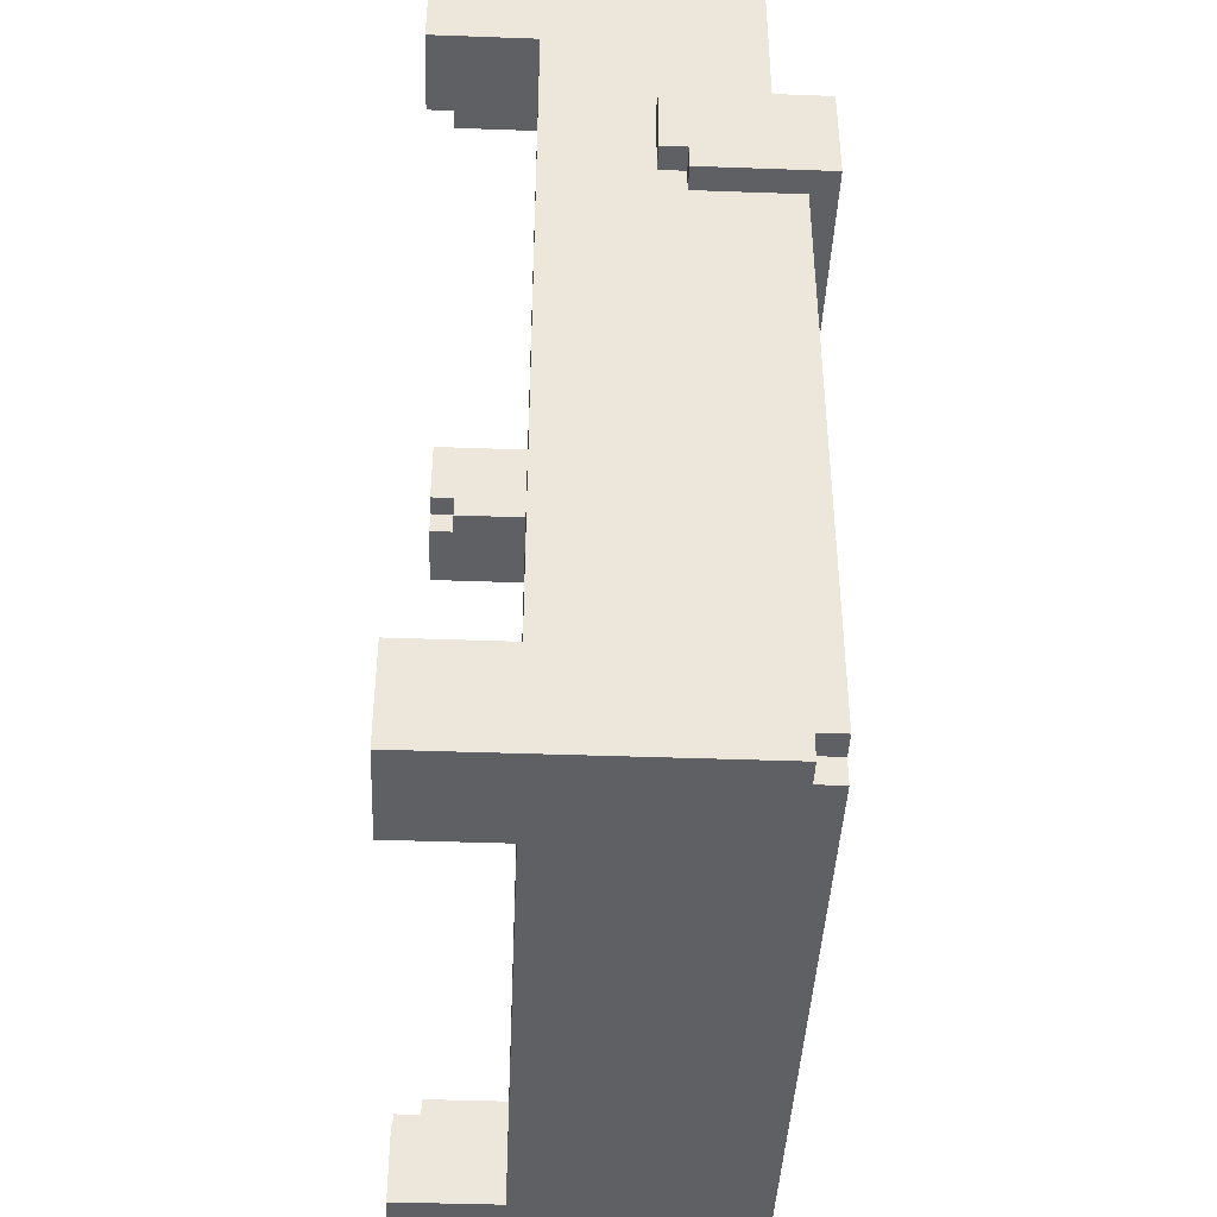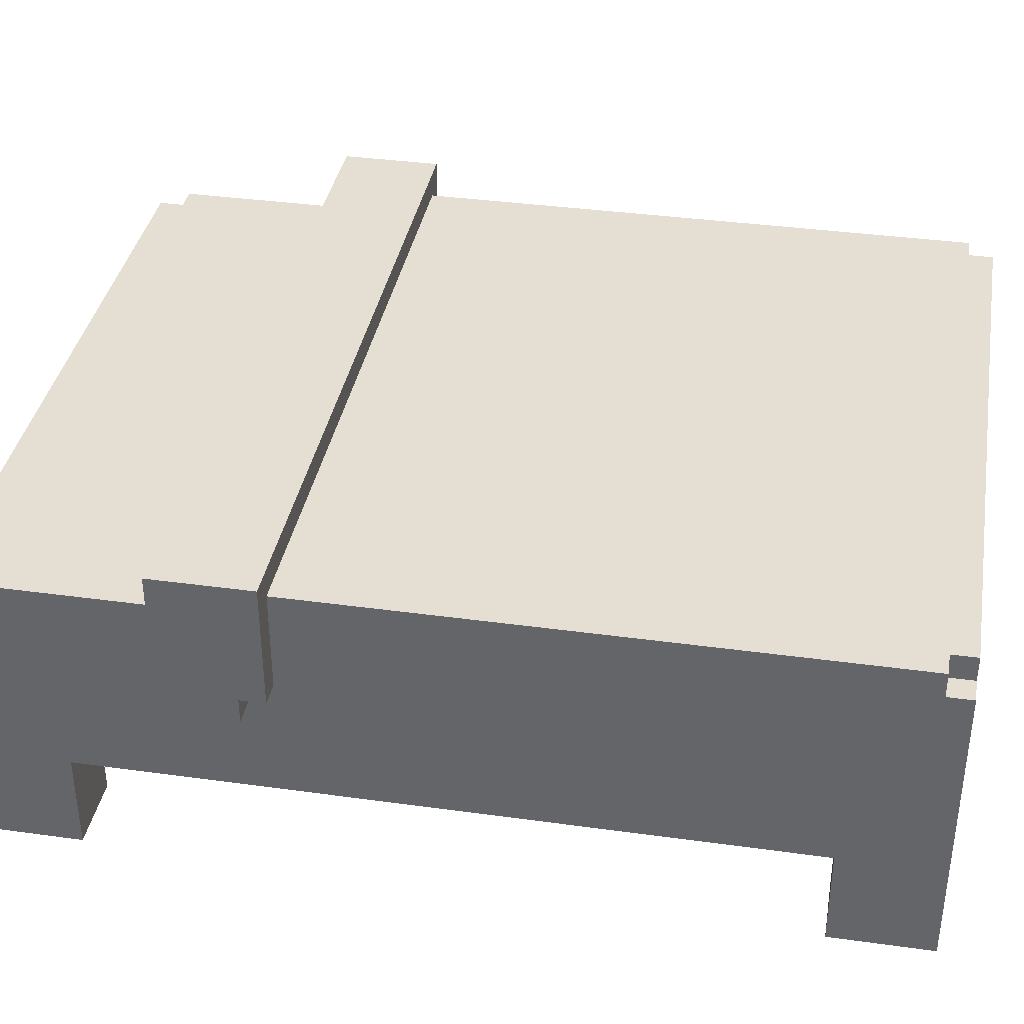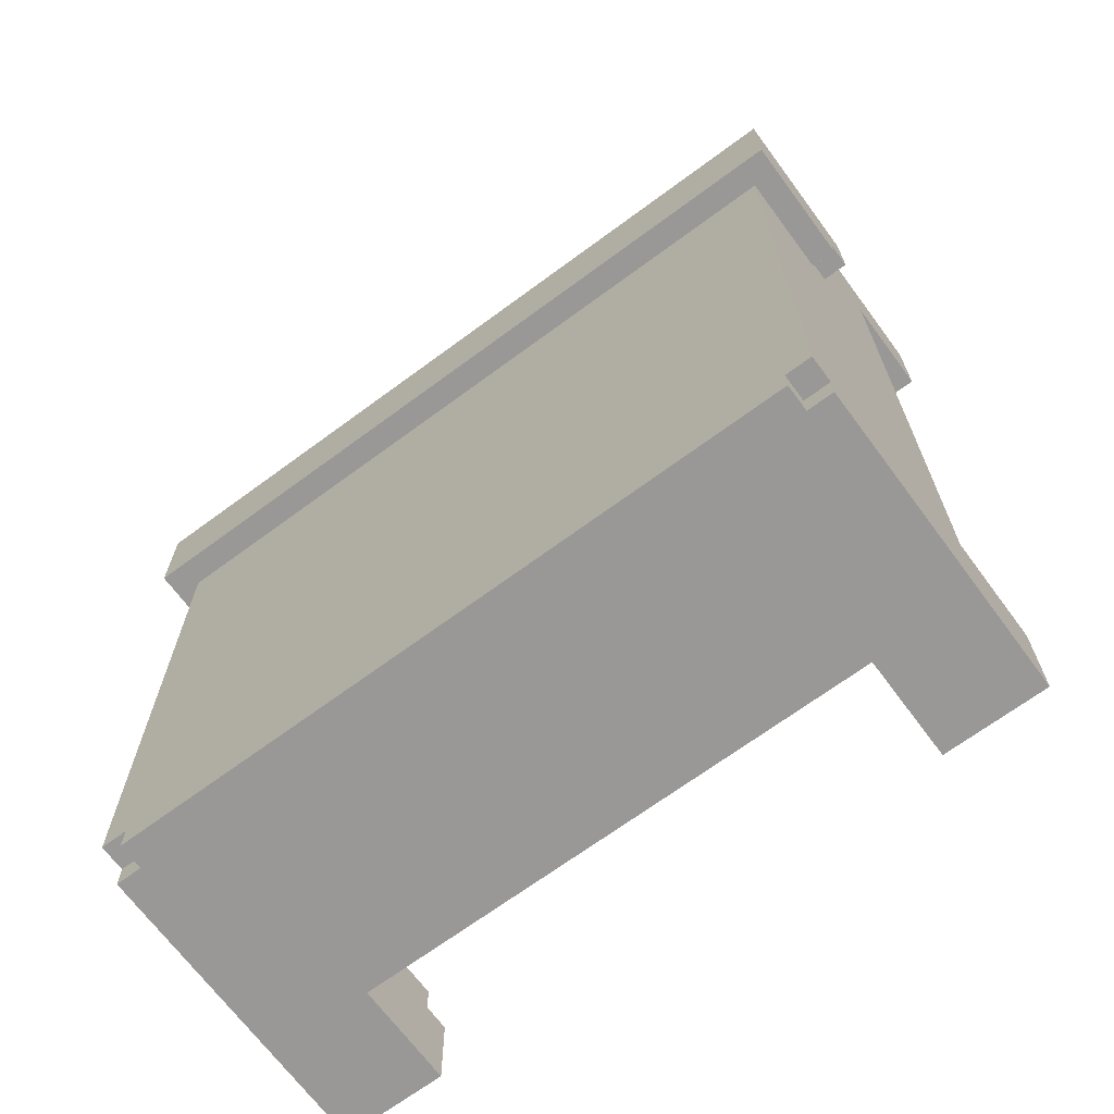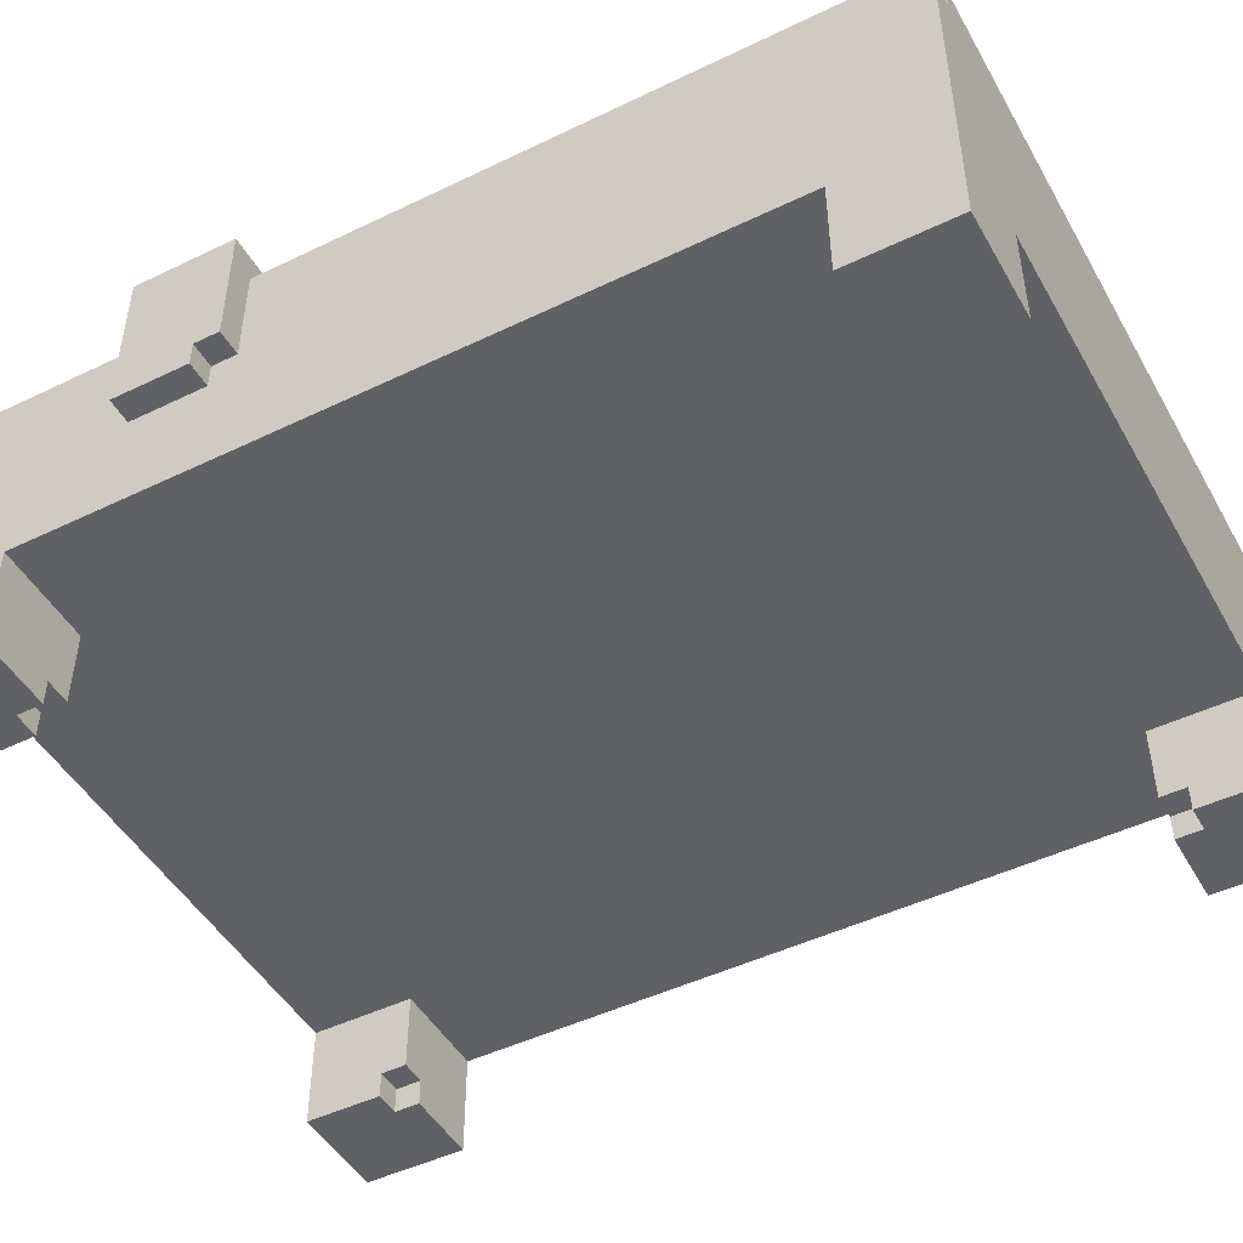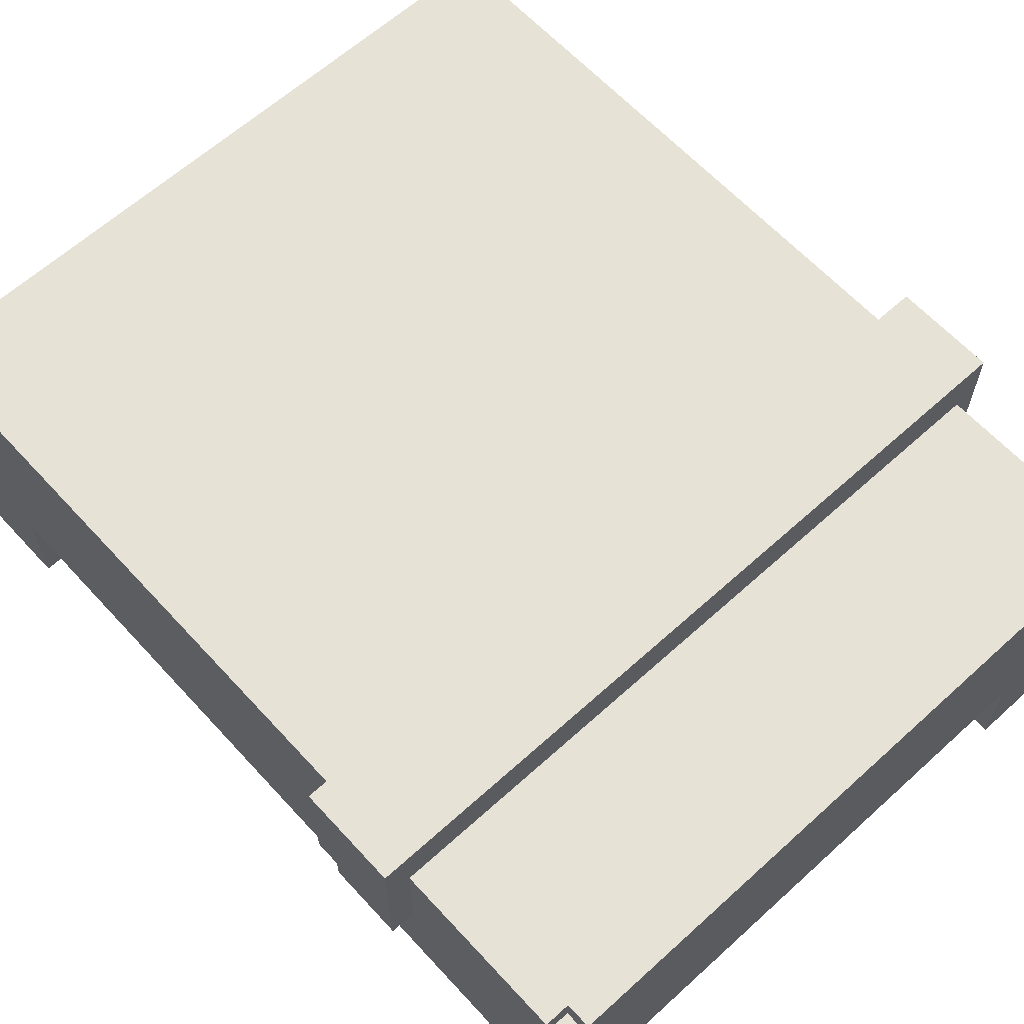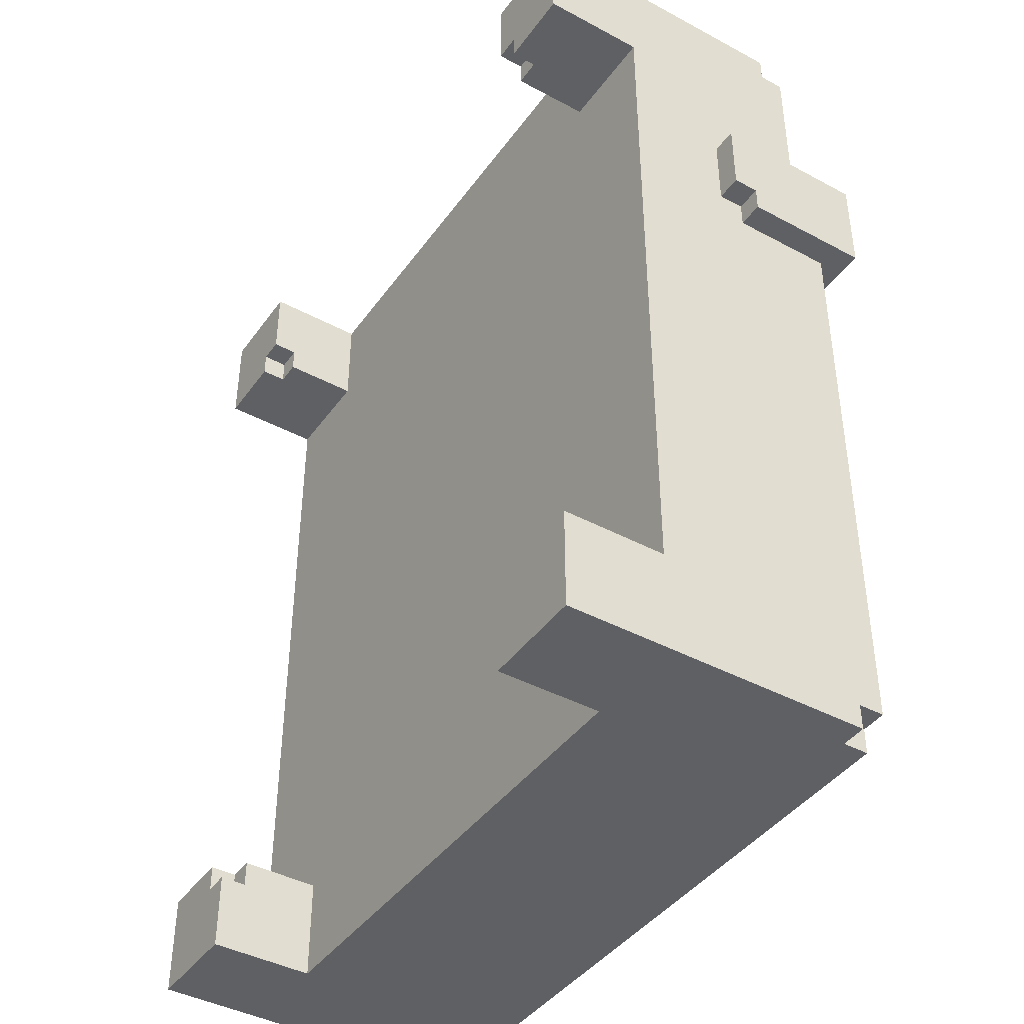
<metadata>
{"format":"obj","ext":"obj","renderer":"f3d","projection":"perspective","resolution":1024,"background":"white","views":[{"elev":-42.1,"azim":87.5,"up":"+Z"},{"elev":37.0,"azim":100.1,"up":"+Y"},{"elev":-68.6,"azim":-143.5,"up":"+Z"},{"elev":-47.7,"azim":118.5,"up":"+Y"},{"elev":63.0,"azim":-42.5,"up":"+Y"},{"elev":-42.1,"azim":57.2,"up":"+Z"}]}
</metadata>
<code>
g double bed red
v -15 8 10
v -15 8 7
v -15 9 7
v -15 9 6
v -15 14 10
v -15 14 6
v -14 0 18
v -14 0 14
v -14 0 -14
v -14 0 -18
v -14 4 14
v -14 4 -14
v -14 8 18
v -14 8 10
v -14 8 7
v -14 8 -18
v -14 9 7
v -14 9 6
v -14 11 18
v -14 11 17
v -14 12 17
v -14 12 10
v -14 12 -17
v -14 12 -18
v -14 13 6
v -14 13 -17
v -13 11 18
v -13 11 17
v -13 12 18
v -13 12 17
v -13 12 -17
v -13 12 -18
v -13 13 -17
v -13 13 -18
v 10 0 18
v 10 0 15
v 10 0 -15
v 10 0 -18
v 10 1 15
v 10 1 14
v 10 1 -14
v 10 1 -15
v 10 4 18
v 10 4 14
v 10 4 -14
v 10 4 -18
v 11 0 15
v 11 0 14
v 11 0 -14
v 11 0 -15
v 11 1 15
v 11 1 14
v 11 1 -14
v 11 1 -15
v -11 0 15
v -11 0 14
v -11 0 -14
v -11 0 -15
v -11 1 15
v -11 1 14
v -11 1 -14
v -11 1 -15
v -10 0 18
v -10 0 15
v -10 0 -15
v -10 0 -18
v -10 1 15
v -10 1 14
v -10 1 -14
v -10 1 -15
v -10 4 18
v -10 4 14
v -10 4 -14
v -10 4 -18
v 13 11 18
v 13 11 17
v 13 12 18
v 13 12 17
v 13 12 -17
v 13 12 -18
v 13 13 -17
v 13 13 -18
v 14 0 18
v 14 0 14
v 14 0 -14
v 14 0 -18
v 14 4 14
v 14 4 -14
v 14 8 18
v 14 8 10
v 14 8 7
v 14 8 -18
v 14 9 7
v 14 9 6
v 14 11 18
v 14 11 17
v 14 12 17
v 14 12 10
v 14 12 -17
v 14 12 -18
v 14 13 6
v 14 13 -17
v 15 8 10
v 15 8 7
v 15 9 7
v 15 9 6
v 15 14 10
v 15 14 6
v -14 0 18
v -14 8 18
v -14 11 18
v -13 11 18
v -13 12 18
v -10 0 18
v -10 4 18
v 10 0 18
v 10 4 18
v 13 11 18
v 13 12 18
v 14 0 18
v 14 8 18
v 14 11 18
v -14 11 17
v -14 12 17
v -13 11 17
v -13 12 17
v 13 11 17
v 13 12 17
v 14 11 17
v 14 12 17
v -15 8 10
v -15 14 10
v -14 8 10
v -14 12 10
v 14 8 10
v 14 12 10
v 15 8 10
v 15 14 10
v -14 0 -14
v -14 4 -14
v -11 0 -14
v -11 1 -14
v -10 1 -14
v -10 4 -14
v 10 1 -14
v 10 4 -14
v 11 0 -14
v 11 1 -14
v 14 0 -14
v 14 4 -14
v -11 0 -15
v -11 1 -15
v -10 0 -15
v -10 1 -15
v 10 0 -15
v 10 1 -15
v 11 0 -15
v 11 1 -15
v -11 0 15
v -11 1 15
v -10 0 15
v -10 1 15
v 10 0 15
v 10 1 15
v 11 0 15
v 11 1 15
v -14 0 14
v -14 4 14
v -11 0 14
v -11 1 14
v -10 1 14
v -10 4 14
v 10 1 14
v 10 4 14
v 11 0 14
v 11 1 14
v 14 0 14
v 14 4 14
v -15 8 7
v -15 9 7
v -14 8 7
v -14 9 7
v 14 8 7
v 14 9 7
v 15 8 7
v 15 9 7
v -15 9 6
v -15 14 6
v -14 9 6
v -14 13 6
v 14 9 6
v 14 13 6
v 15 9 6
v 15 14 6
v -14 12 -17
v -14 13 -17
v -13 12 -17
v -13 13 -17
v 13 12 -17
v 13 13 -17
v 14 12 -17
v 14 13 -17
v -14 0 -18
v -14 8 -18
v -14 12 -18
v -13 12 -18
v -13 13 -18
v -10 0 -18
v -10 4 -18
v 10 0 -18
v 10 4 -18
v 13 12 -18
v 13 13 -18
v 14 0 -18
v 14 8 -18
v 14 12 -18
v -14 0 18
v -10 0 18
v 10 0 18
v 14 0 18
v -11 0 15
v -10 0 15
v 10 0 15
v 11 0 15
v -14 0 14
v -11 0 14
v 11 0 14
v 14 0 14
v -14 0 -14
v -11 0 -14
v 11 0 -14
v 14 0 -14
v -11 0 -15
v -10 0 -15
v 10 0 -15
v 11 0 -15
v -14 0 -18
v -10 0 -18
v 10 0 -18
v 14 0 -18
v -11 1 15
v -10 1 15
v 10 1 15
v 11 1 15
v -11 1 14
v -10 1 14
v 10 1 14
v 11 1 14
v -11 1 -14
v -10 1 -14
v 10 1 -14
v 11 1 -14
v -11 1 -15
v -10 1 -15
v 10 1 -15
v 11 1 -15
v -10 4 18
v 10 4 18
v -14 4 14
v -10 4 14
v 10 4 14
v 14 4 14
v -14 4 -14
v -10 4 -14
v 10 4 -14
v 14 4 -14
v -10 4 -18
v 10 4 -18
v -15 8 10
v -14 8 10
v 14 8 10
v 15 8 10
v -15 8 7
v -14 8 7
v 14 8 7
v 15 8 7
v -15 9 7
v -14 9 7
v 14 9 7
v 15 9 7
v -15 9 6
v -14 9 6
v 14 9 6
v 15 9 6
v -14 11 18
v -13 11 18
v 13 11 18
v 14 11 18
v -14 11 17
v -13 11 17
v 13 11 17
v 14 11 17
v -13 12 18
v 13 12 18
v -14 12 17
v -13 12 17
v 13 12 17
v 14 12 17
v -14 12 10
v 14 12 10
v -14 12 -17
v -13 12 -17
v 13 12 -17
v 14 12 -17
v -14 12 -18
v -13 12 -18
v 13 12 -18
v 14 12 -18
v -14 13 6
v 14 13 6
v -14 13 -17
v -13 13 -17
v 13 13 -17
v 14 13 -17
v -13 13 -18
v 13 13 -18
v -15 14 10
v 15 14 10
v -15 14 6
v 15 14 6
f 3 2 1
f 5 3 1
f 5 4 3
f 6 4 5
f 11 8 7
f 12 10 9
f 13 11 7
f 13 12 11
f 14 12 13
f 15 12 14
f 16 10 12
f 16 12 15
f 17 16 15
f 18 16 17
f 19 14 13
f 20 14 19
f 21 14 20
f 22 14 21
f 23 16 18
f 24 16 23
f 25 23 18
f 26 23 25
f 29 28 27
f 30 28 29
f 33 32 31
f 34 32 33
f 39 36 35
f 42 38 37
f 43 40 39
f 43 39 35
f 44 40 43
f 45 42 41
f 46 38 42
f 46 42 45
f 51 48 47
f 52 48 51
f 53 50 49
f 54 50 53
f 55 56 59
f 59 56 60
f 57 58 61
f 61 58 62
f 63 64 67
f 65 66 70
f 67 68 71
f 63 67 71
f 71 68 72
f 69 70 73
f 70 66 74
f 73 70 74
f 75 76 77
f 77 76 78
f 79 80 81
f 81 80 82
f 83 84 87
f 85 86 88
f 83 87 89
f 87 88 89
f 89 88 90
f 90 88 91
f 88 86 92
f 91 88 92
f 91 92 93
f 93 92 94
f 89 90 95
f 95 90 96
f 96 90 97
f 97 90 98
f 94 92 99
f 99 92 100
f 94 99 101
f 101 99 102
f 103 104 105
f 103 105 107
f 105 106 107
f 107 106 108
f 112 111 110
f 114 110 109
f 115 110 114
f 117 110 115
f 118 113 112
f 118 112 110
f 119 113 118
f 120 117 116
f 121 110 117
f 121 117 120
f 121 118 110
f 122 118 121
f 125 124 123
f 126 124 125
f 129 128 127
f 130 128 129
f 133 132 131
f 134 132 133
f 136 132 134
f 137 136 135
f 138 132 136
f 138 136 137
f 141 140 139
f 142 140 141
f 143 140 142
f 144 140 143
f 148 146 145
f 149 148 147
f 150 146 148
f 150 148 149
f 153 152 151
f 154 152 153
f 157 156 155
f 158 156 157
f 159 160 161
f 161 160 162
f 163 164 165
f 165 164 166
f 167 168 169
f 169 168 170
f 170 168 171
f 171 168 172
f 173 174 176
f 175 176 177
f 176 174 178
f 177 176 178
f 179 180 181
f 181 180 182
f 183 184 185
f 185 184 186
f 187 188 189
f 189 188 190
f 190 188 192
f 191 192 193
f 192 188 194
f 193 192 194
f 195 196 197
f 197 196 198
f 199 200 201
f 201 200 202
f 204 205 206
f 203 204 208
f 208 204 209
f 209 204 211
f 206 207 212
f 204 206 212
f 212 207 213
f 210 211 214
f 211 204 215
f 214 211 215
f 204 212 215
f 215 212 216
f 221 218 217
f 222 218 221
f 223 220 219
f 224 220 223
f 225 221 217
f 226 221 225
f 227 220 224
f 228 220 227
f 233 230 229
f 236 232 231
f 237 234 233
f 237 233 229
f 238 234 237
f 239 236 235
f 240 232 236
f 240 236 239
f 245 242 241
f 246 242 245
f 247 244 243
f 248 244 247
f 253 250 249
f 254 250 253
f 255 252 251
f 256 252 255
f 260 258 257
f 261 258 260
f 263 260 259
f 263 262 261
f 263 261 260
f 264 262 263
f 265 262 264
f 266 262 265
f 267 265 264
f 268 265 267
f 273 270 269
f 274 270 273
f 275 272 271
f 276 272 275
f 281 278 277
f 282 278 281
f 283 280 279
f 284 280 283
f 285 286 289
f 289 286 290
f 287 288 291
f 291 288 292
f 293 294 296
f 296 294 297
f 295 296 299
f 297 298 299
f 296 297 299
f 299 298 300
f 301 302 305
f 305 302 306
f 303 304 307
f 307 304 308
f 309 310 311
f 311 310 312
f 312 310 313
f 313 310 314
f 312 313 315
f 315 313 316
f 317 318 319
f 319 318 320

</code>
